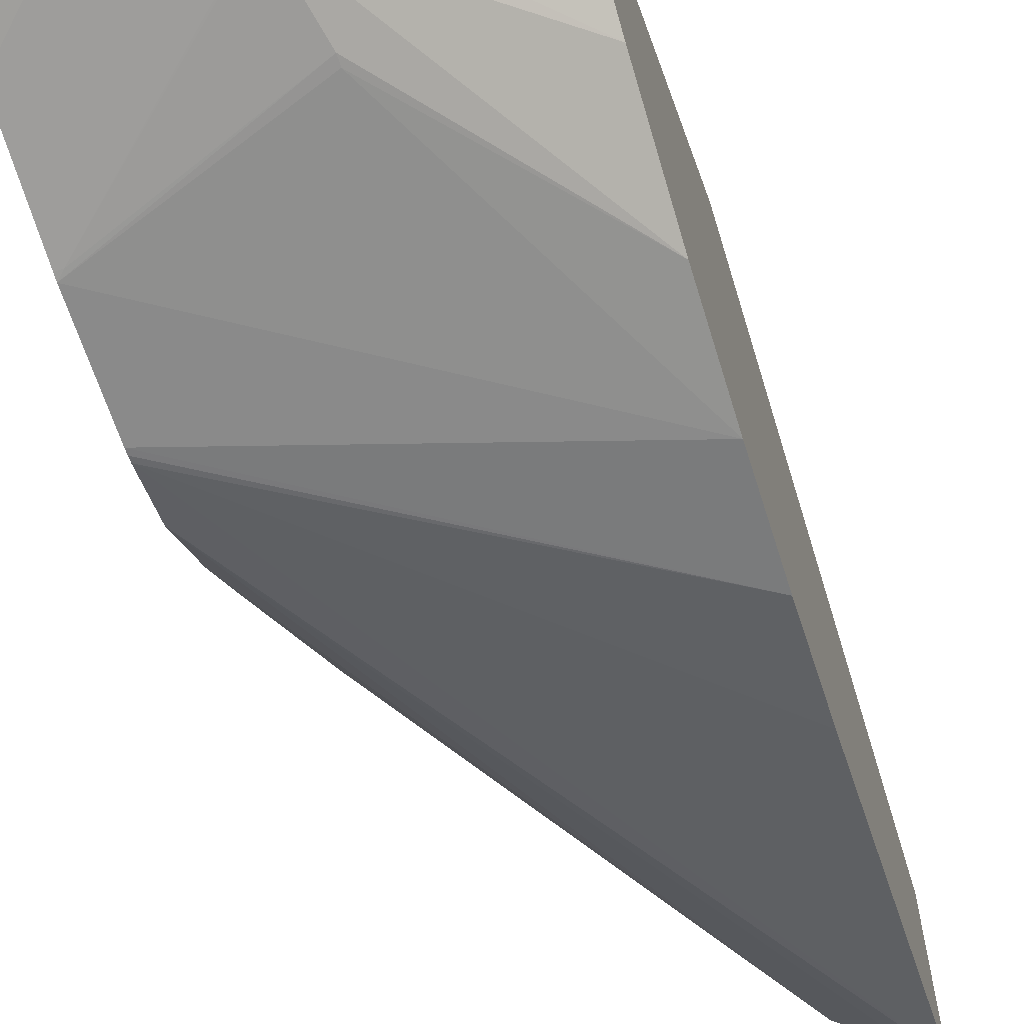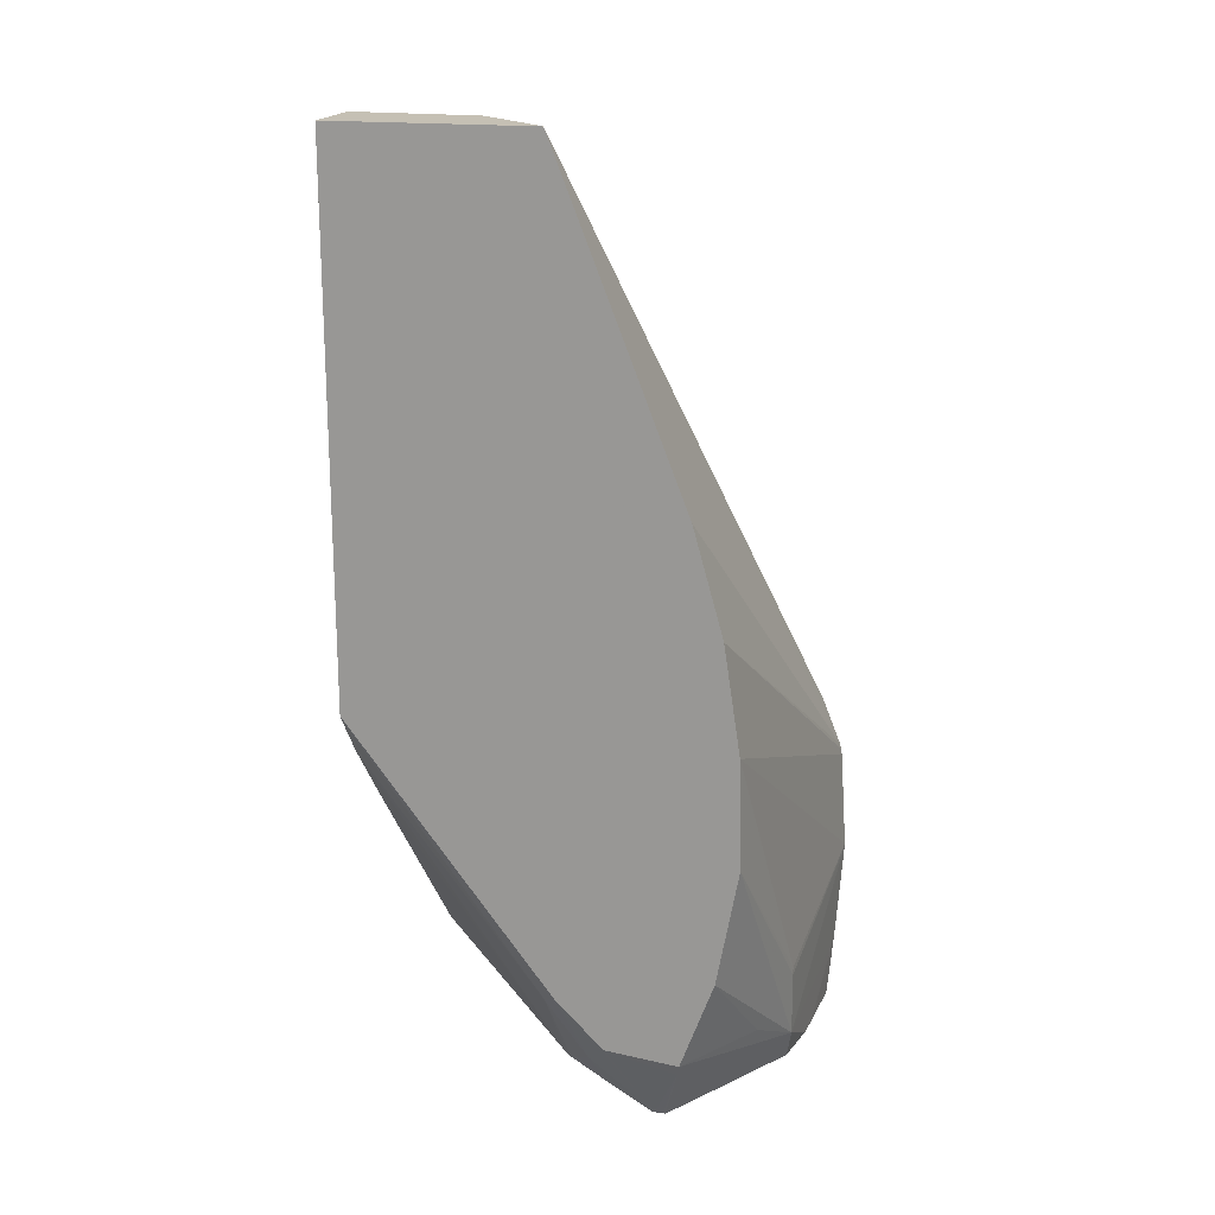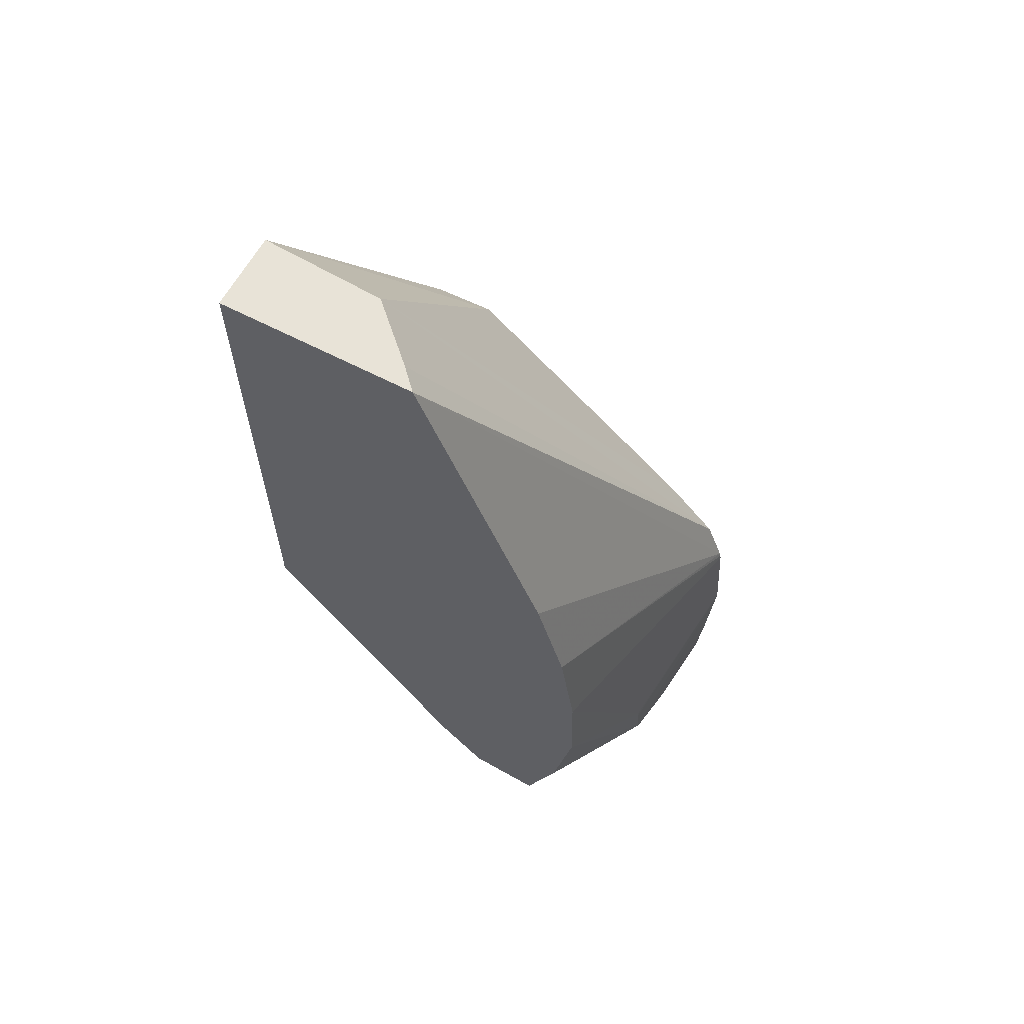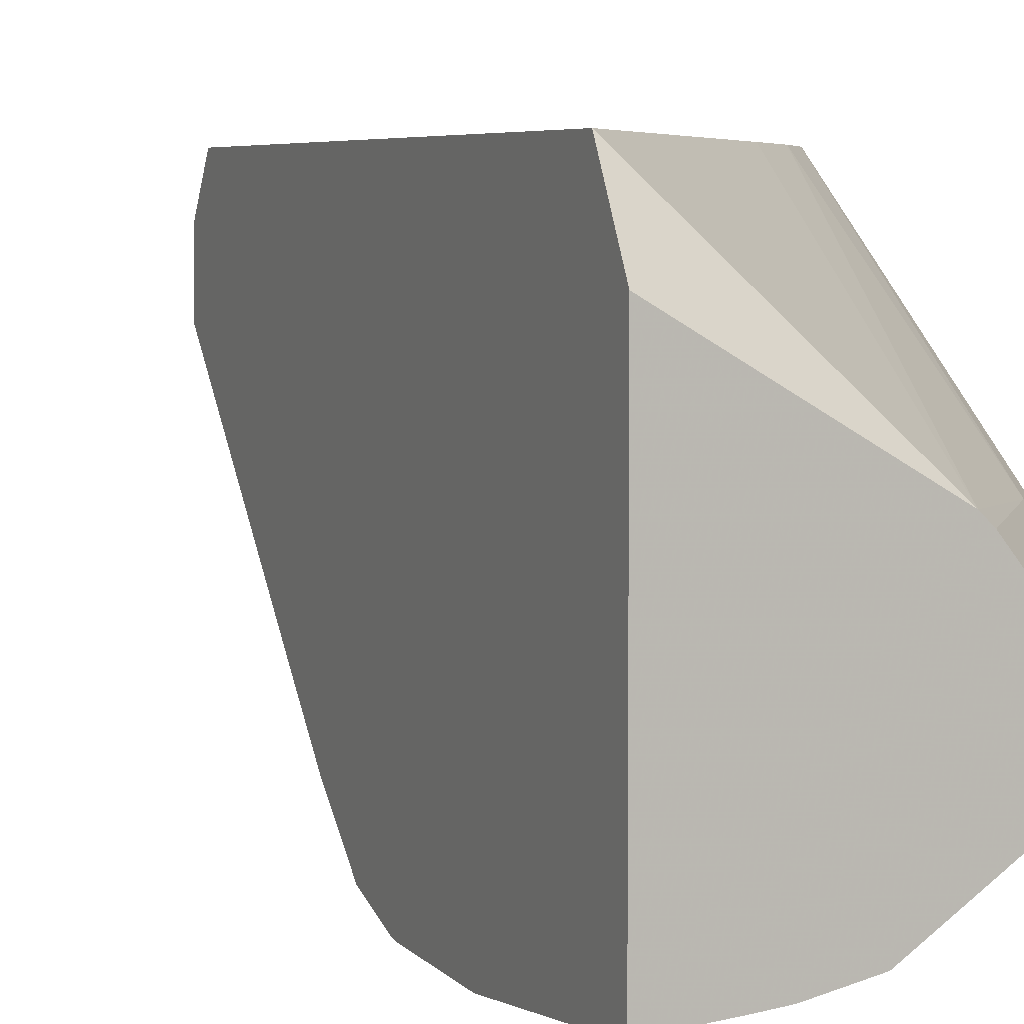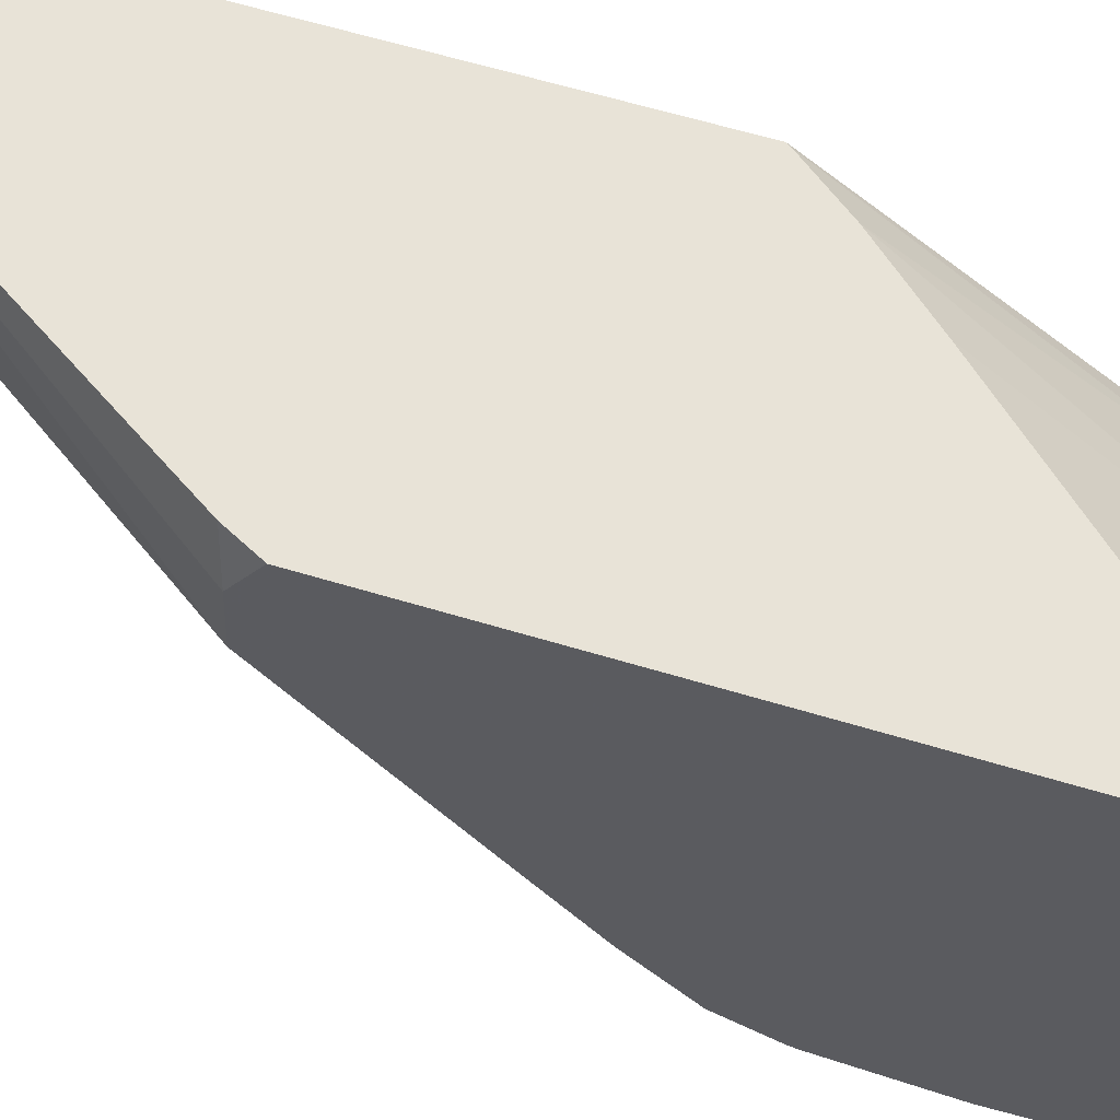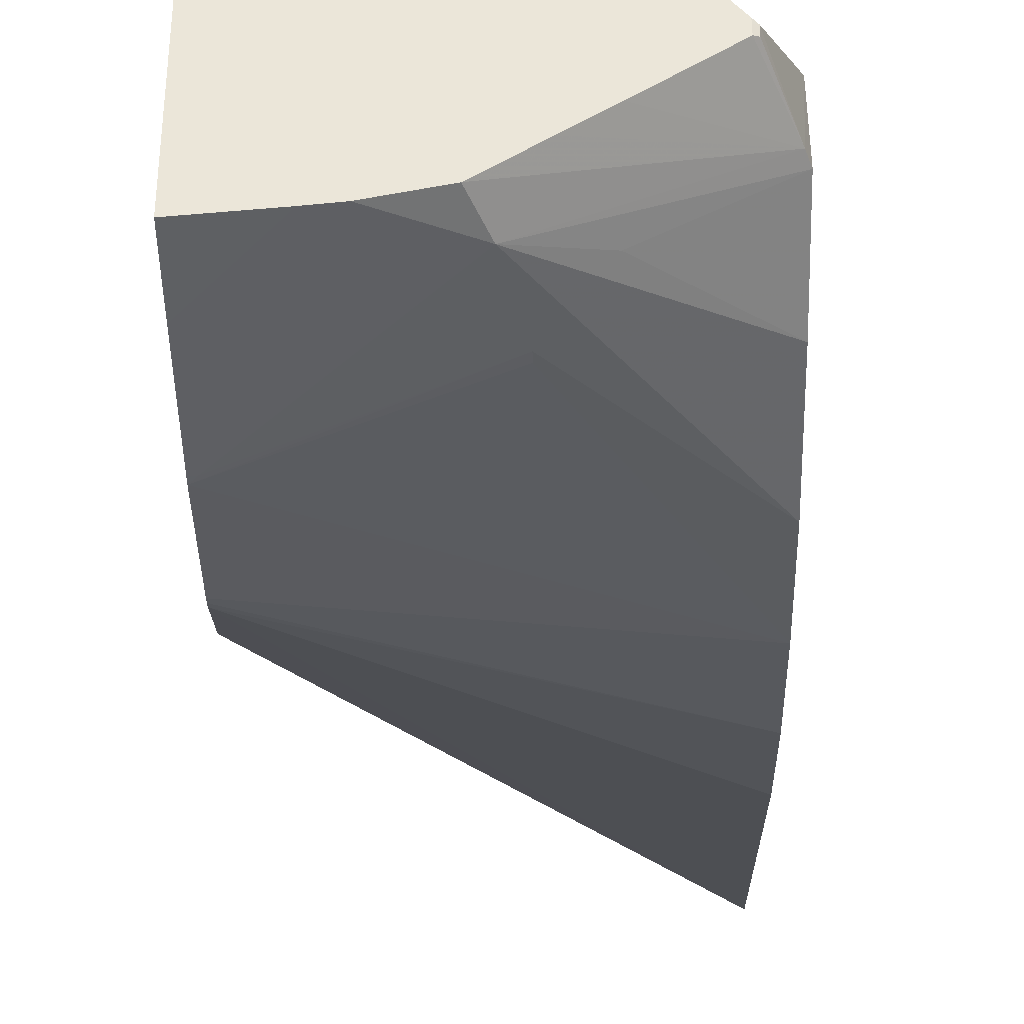
<metadata>
{"format":"obj","ext":"obj","renderer":"f3d","projection":"perspective","resolution":1024,"background":"white","views":[{"elev":-64.3,"azim":16.9,"up":"+Z"},{"elev":18.4,"azim":103.9,"up":"+Y"},{"elev":62.1,"azim":118.1,"up":"+Y"},{"elev":4.9,"azim":-24.5,"up":"+Z"},{"elev":61.8,"azim":-72.9,"up":"+Z"},{"elev":-39.0,"azim":1.1,"up":"+Z"}]}
</metadata>
<code>
v 0.04246 -0.02106 0.007286
v 0.04246 -0.02106 0.003944
v 0.04114 -0.02106 0.007286
v 0.04246 -0.03007 0.007286
v 0.04212 -0.02106 0.004266
v 0.04246 -0.02658 0.001789
v 0.03731 -0.03187 0.0002003
v 0.03731 -0.03107 0.000518
v 0.04125 -0.02106 0.005184
v 0.03731 -0.0267 0.005535
v 0.03731 -0.02675 0.006563
v 0.03757 -0.02667 0.007286
v 0.04242 -0.03012 0.007286
v 0.04246 -0.03452 0.0039
v 0.04246 -0.02836 0.001288
v 0.03731 -0.03196 0.0001798
v 0.03731 -0.03017 0.0014
v 0.03731 -0.02937 0.002348
v 0.03731 -0.02718 0.007286
v 0.04185 -0.03087 0.007286
v 0.04203 -0.0348 0.004173
v 0.04155 -0.03602 0.003585
v 0.04246 -0.03532 0.003103
v 0.04246 -0.03016 0.001015
v 0.03731 -0.03204 0.0001663
v 0.03731 -0.03598 0.007286
v 0.04182 -0.03091 0.007286
v 0.04042 -0.03663 0.004281
v 0.04059 -0.03663 0.004119
v 0.04234 -0.0355 0.003072
v 0.04123 -0.03663 0.003315
v 0.04201 -0.03659 0.002368
v 0.04239 -0.03563 0.001927
v 0.04246 -0.03544 0.001883
v 0.04246 -0.03199 0.0009744
v 0.04016 -0.0347 0.000472
v 0.03731 -0.03371 5.806e-05
v 0.03731 -0.03663 0.006055
v 0.03751 -0.03576 0.007286
v 0.04096 -0.0319 0.007286
v 0.03923 -0.03384 0.007286
v 0.04194 -0.03663 0.002407
v 0.04194 -0.03663 0.002336
v 0.04201 -0.03659 0.002225
v 0.03989 -0.03606 0.0005081
v 0.04194 -0.03663 0.002201
v 0.04091 -0.03663 0.001484
v 0.04037 -0.03663 0.001115
v 0.03964 -0.03663 0.0006191
v 0.04088 -0.03552 0.0009248
v 0.04246 -0.03394 0.001334
v 0.04016 -0.03484 0.000472
v 0.03741 -0.03381 7.434e-05
v 0.03731 -0.03381 6.372e-05
v 0.03731 -0.03663 0.0002901
v 0.03731 -0.03554 0.0001897
v 0.03926 -0.03552 0.0004005
v 0.0388 -0.03663 0.0004345
v 0.03839 -0.03663 0.0003899
v 0.03731 -0.03657 0.0002838
f 1 2 5
f 1 5 9
f 1 9 3
f 1 3 12
f 1 12 19
f 1 19 26
f 1 26 39
f 1 39 41
f 1 41 40
f 1 40 27
f 1 27 20
f 1 20 13
f 1 13 4
f 1 4 14
f 1 14 23
f 1 23 34
f 1 34 51
f 1 51 35
f 1 35 24
f 1 24 15
f 1 15 6
f 1 6 2
f 2 6 7
f 2 7 8
f 2 8 5
f 3 9 10
f 3 10 11
f 3 11 12
f 4 13 14
f 5 8 9
f 6 15 7
f 7 15 16
f 7 16 25
f 7 25 37
f 7 37 54
f 7 54 56
f 7 56 60
f 7 60 55
f 7 55 38
f 7 38 26
f 7 26 19
f 7 19 11
f 7 11 10
f 7 10 18
f 7 18 17
f 7 17 8
f 8 17 9
f 9 17 18
f 9 18 10
f 11 19 12
f 13 20 21
f 13 21 14
f 14 21 22
f 14 22 23
f 15 24 25
f 15 25 16
f 20 27 28
f 20 28 21
f 21 28 29
f 21 29 22
f 22 30 23
f 22 29 31
f 22 31 32
f 22 32 30
f 23 30 32
f 23 32 33
f 23 33 34
f 24 35 36
f 24 36 37
f 24 37 25
f 26 38 28
f 26 28 39
f 27 40 28
f 28 38 55
f 28 55 59
f 28 59 58
f 28 58 49
f 28 49 48
f 28 48 47
f 28 47 46
f 28 46 43
f 28 43 42
f 28 42 31
f 28 31 29
f 28 40 41
f 28 41 39
f 31 42 32
f 32 42 43
f 32 43 46
f 32 46 44
f 32 44 33
f 33 45 34
f 33 44 46
f 33 46 47
f 33 47 48
f 33 48 49
f 33 49 45
f 34 45 50
f 34 50 51
f 35 51 45
f 35 45 52
f 35 52 36
f 36 52 37
f 37 52 53
f 37 53 54
f 45 56 57
f 45 57 53
f 45 53 52
f 45 51 50
f 45 49 58
f 45 58 59
f 45 59 56
f 53 57 54
f 54 57 56
f 55 60 59
f 56 59 60

</code>
